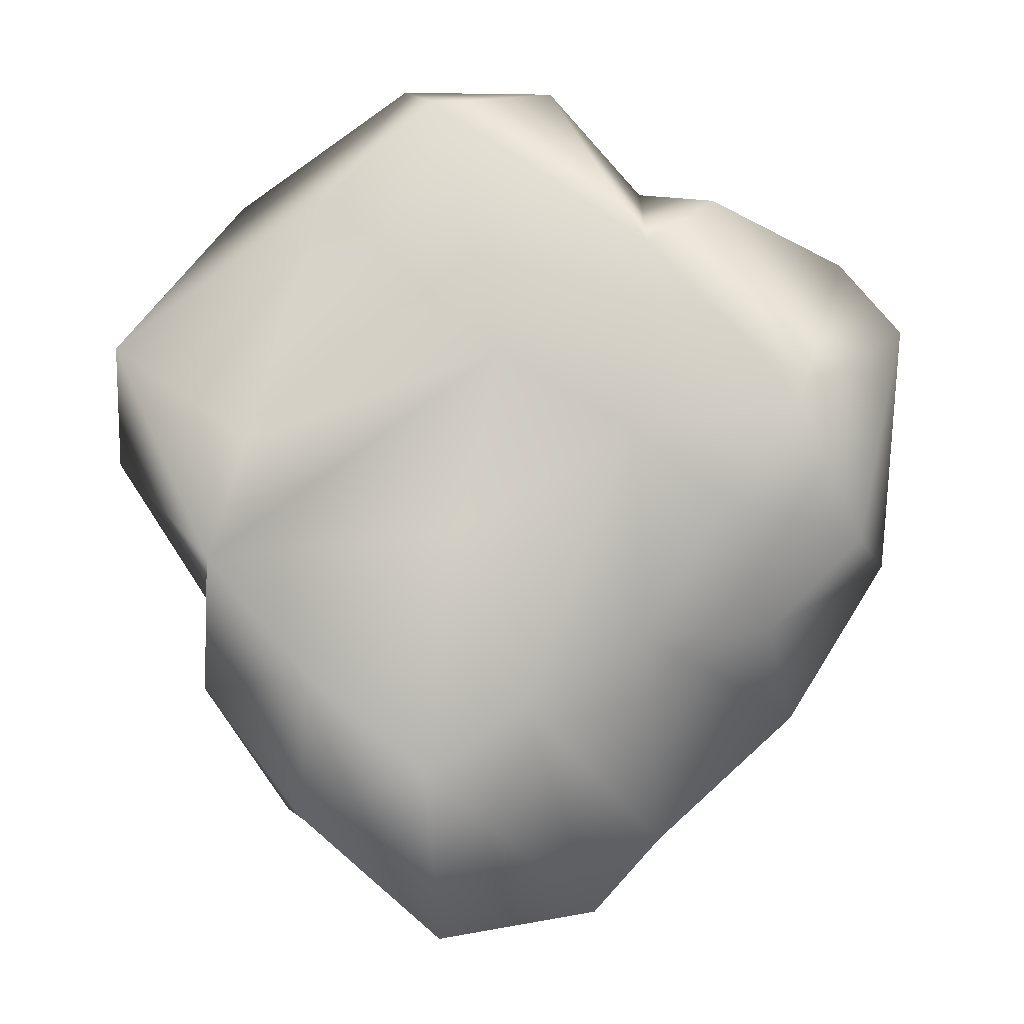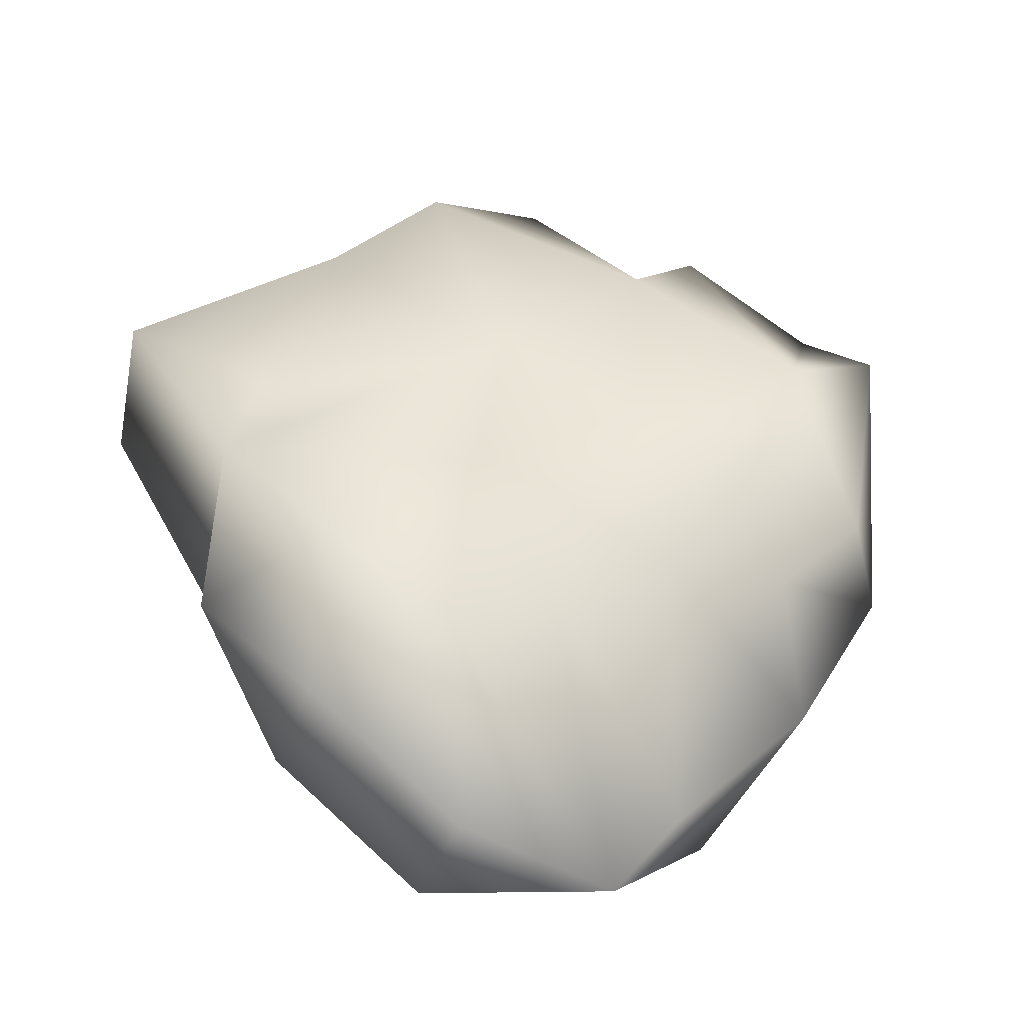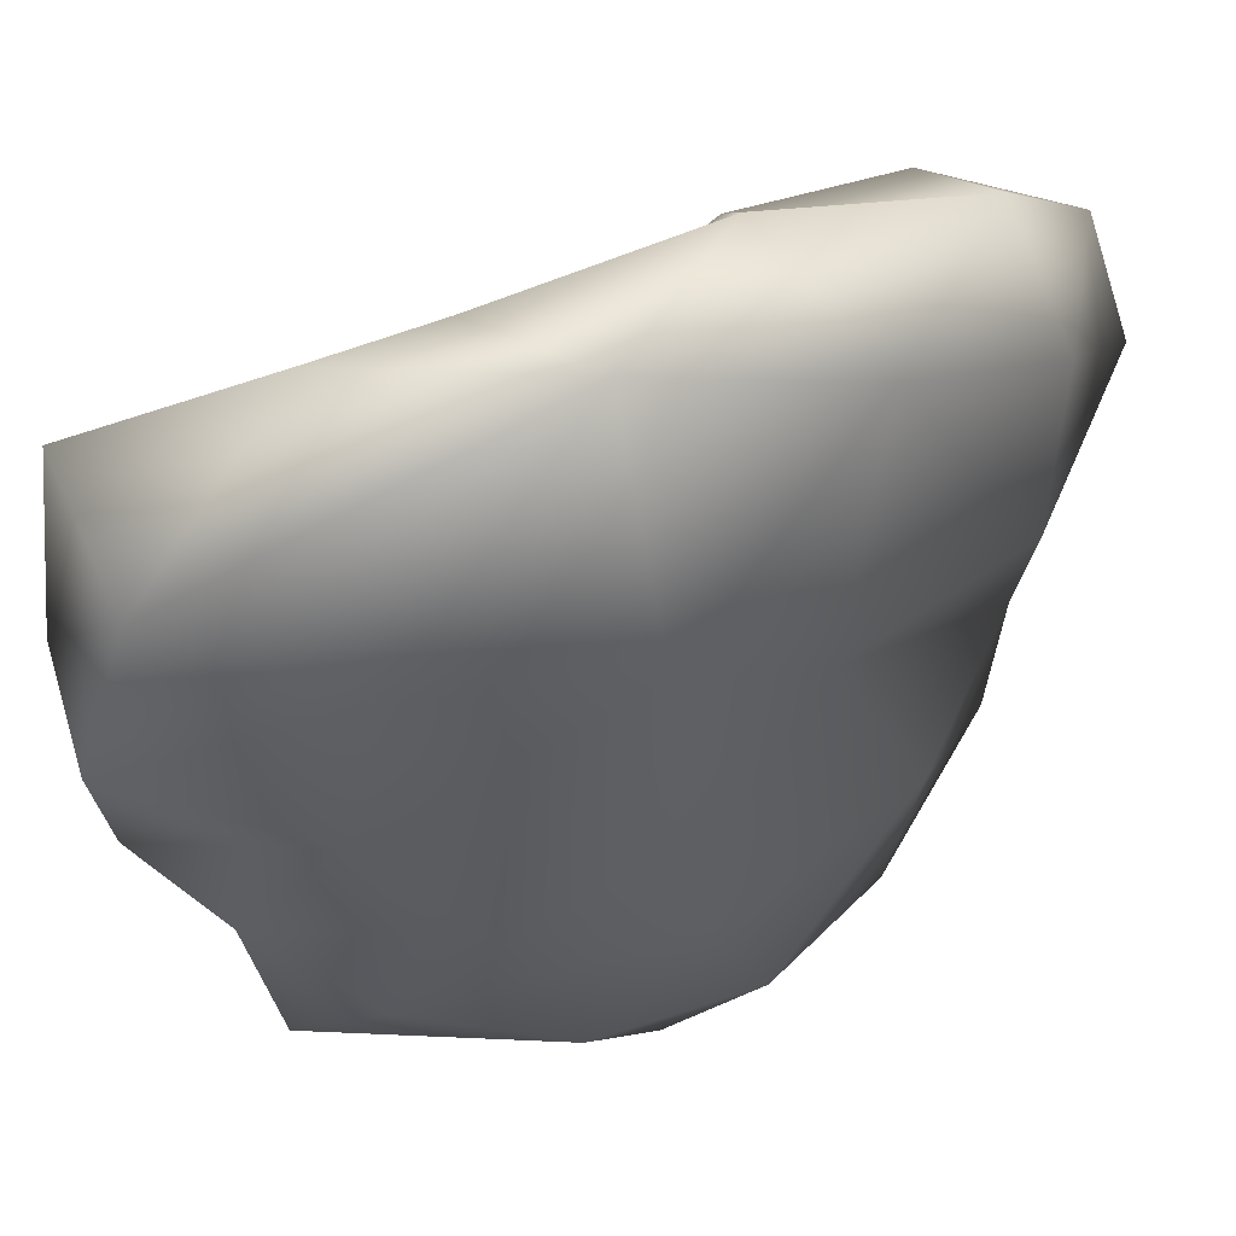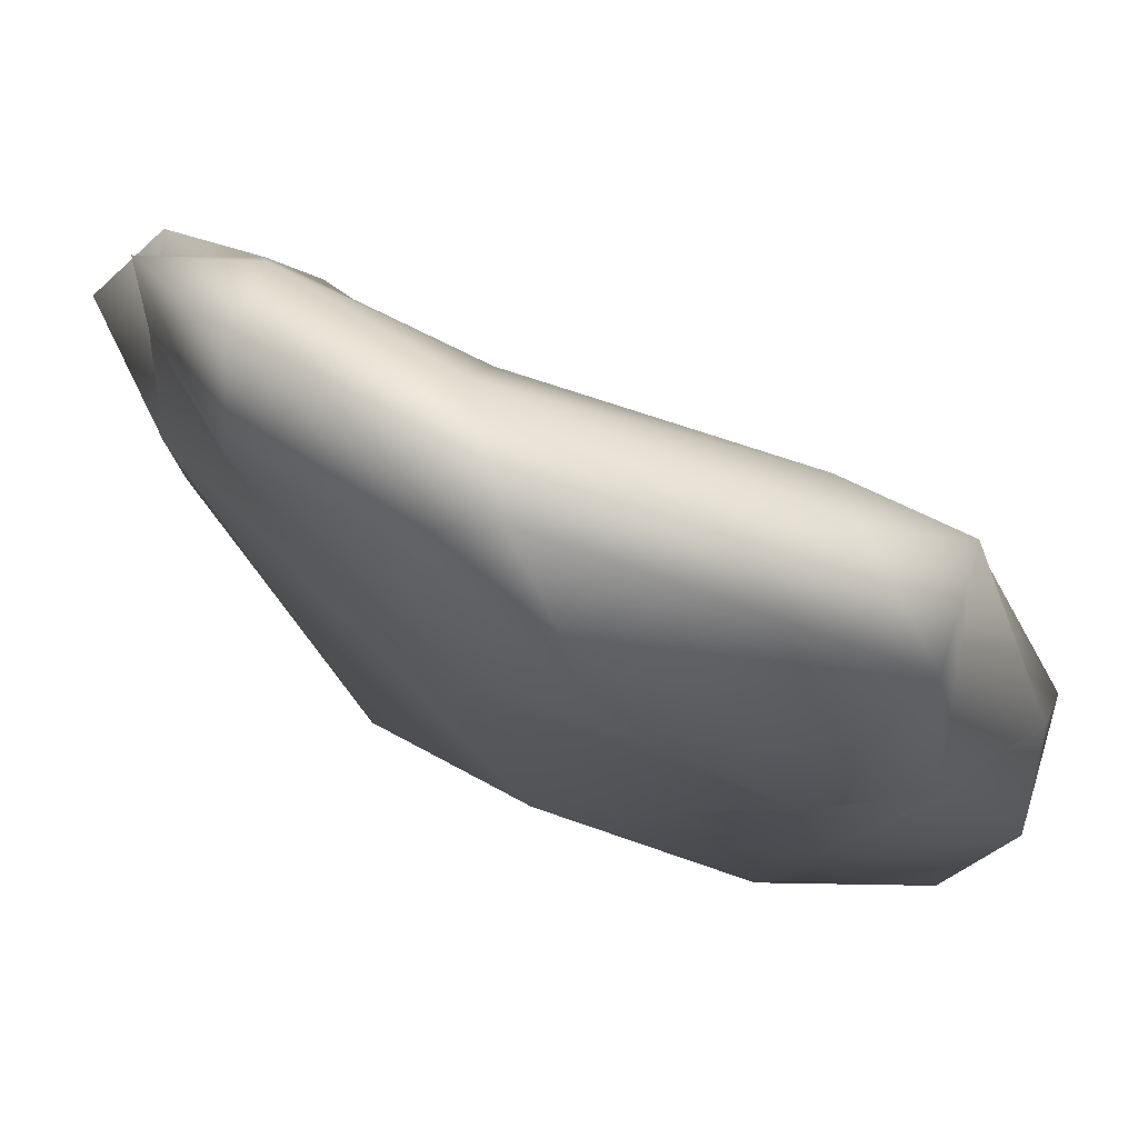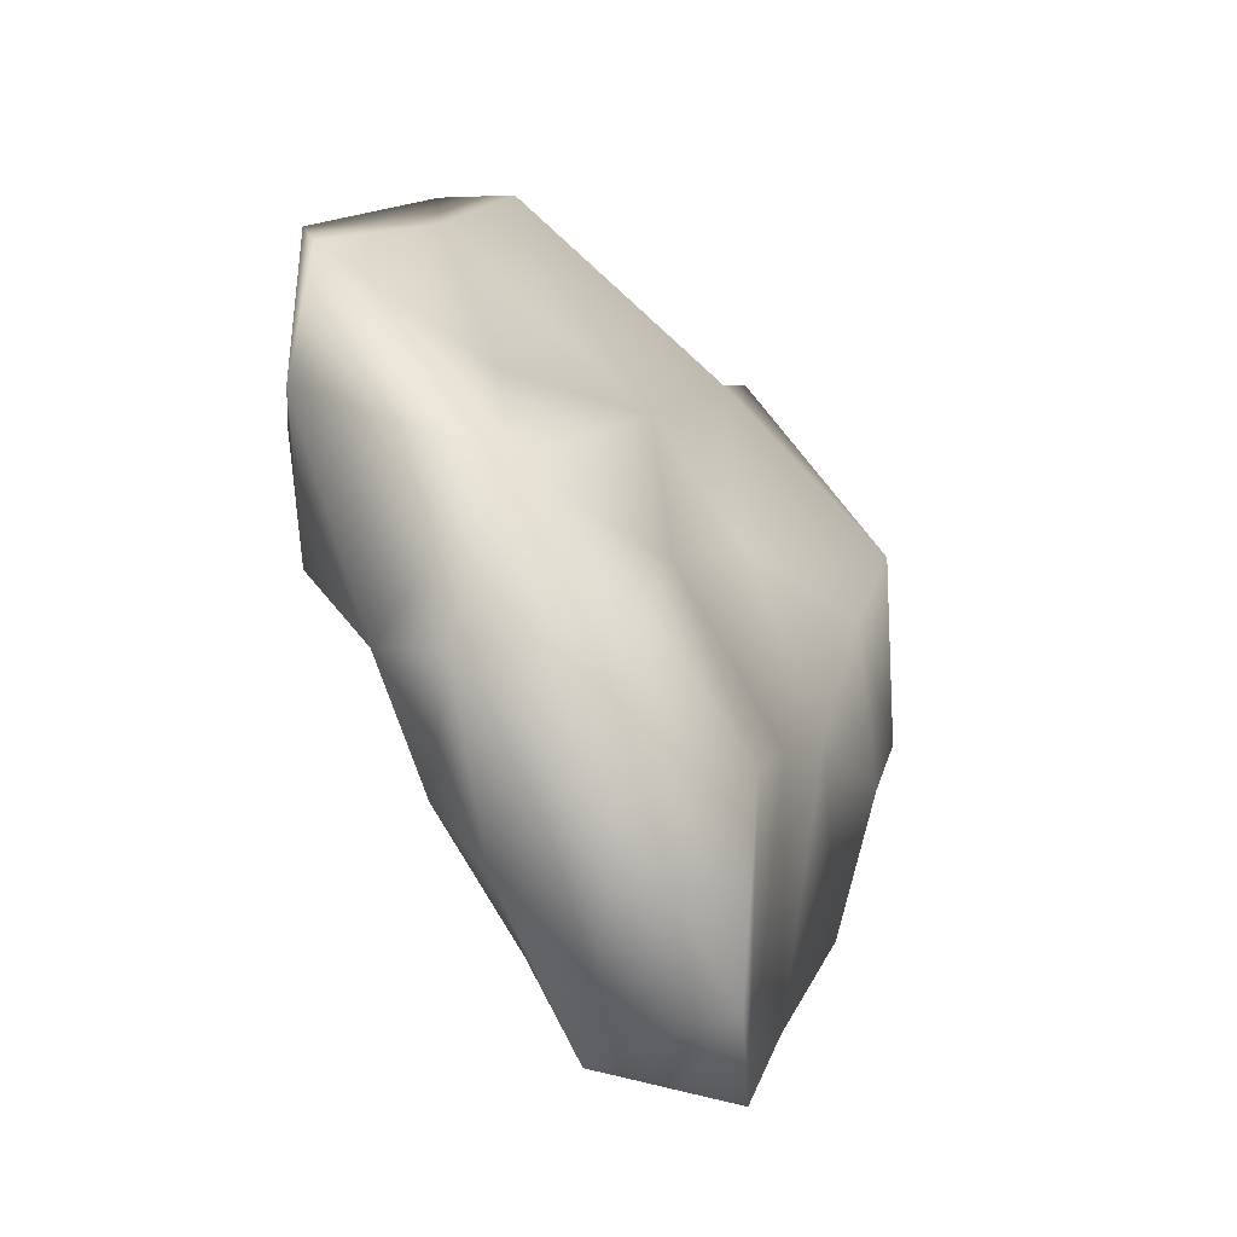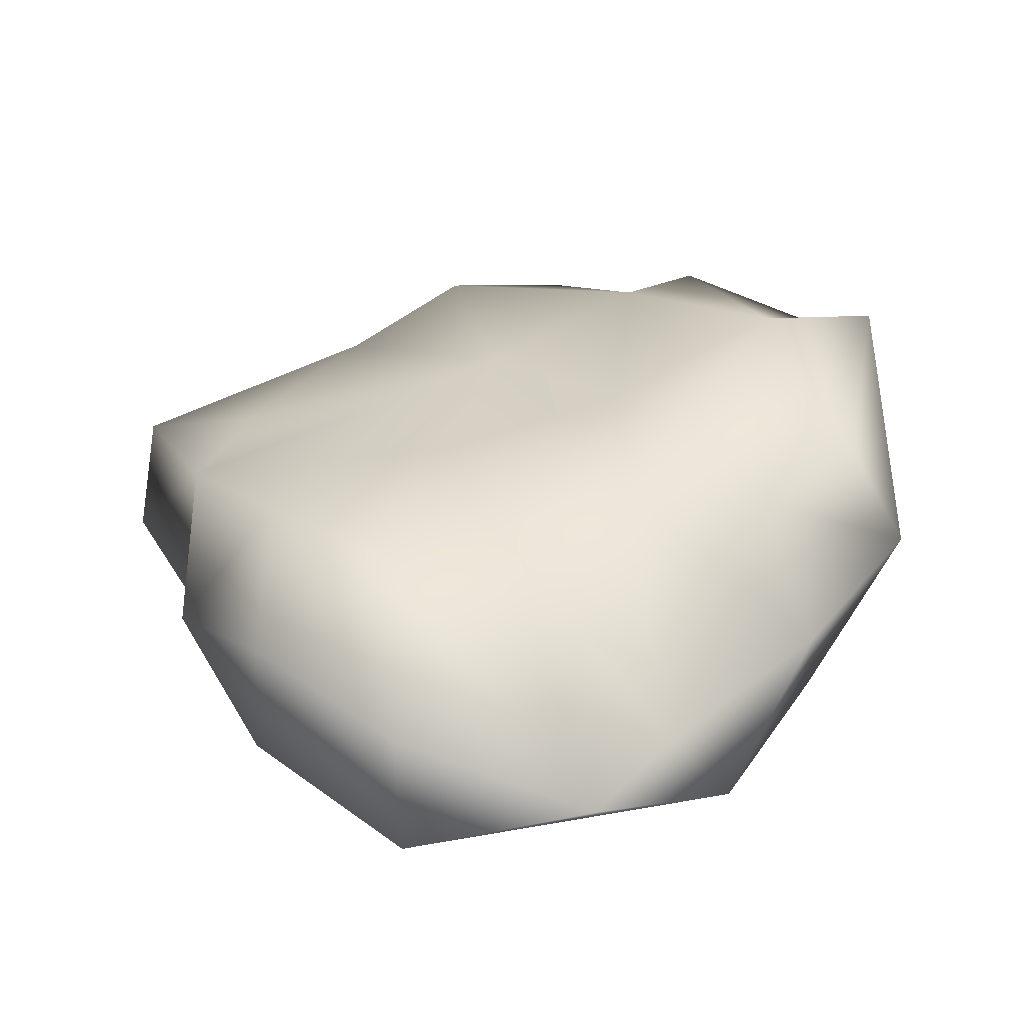
<metadata>
{"format":"obj","ext":"obj","renderer":"f3d","projection":"perspective","resolution":1024,"background":"white","views":[{"elev":14.0,"azim":-43.1,"up":"+Y"},{"elev":-25.9,"azim":-51.7,"up":"+Y"},{"elev":-5.4,"azim":28.4,"up":"+Z"},{"elev":-44.7,"azim":-150.6,"up":"+Z"},{"elev":-24.7,"azim":-95.0,"up":"+Y"},{"elev":-40.6,"azim":-33.0,"up":"+Y"}]}
</metadata>
<code>
v 4.055 4.76 2.099
v 4.095 4.696 2.218
v 4.085 4.399 2.293
v 4.062 4.66 2.087
v 4.066 4.488 2.191
v 4.081 4.524 2.309
v 4.137 4.447 2.384
v 4.05 4.608 2.224
v 4.175 4.589 2.099
v 4.159 4.298 2.375
v 4.213 4.623 2.342
v 4.223 4.719 2.081
v 4.266 4.763 2.333
v 4.128 4.373 2.219
v 4.125 4.513 2.144
v 4.211 4.879 2.18
v 4.261 4.578 2.141
v 4.219 4.491 2.414
v 4.285 4.954 2.234
v 4.197 4.862 2.084
v 4.301 4.96 2.178
v 4.221 4.279 2.283
v 4.231 4.454 2.184
v 4.27 4.862 2.113
v 4.311 4.541 2.456
v 4.306 4.717 2.142
v 4.341 4.7 2.408
v 4.304 4.375 2.251
v 4.359 4.647 2.21
v 4.363 4.653 2.492
v 4.376 4.855 2.232
v 4.368 4.849 2.398
v 4.369 4.96 2.283
v 4.315 4.281 2.398
v 4.461 4.443 2.485
v 4.403 4.538 2.508
v 4.362 4.343 2.428
v 4.443 4.346 2.393
v 4.397 4.491 2.266
v 4.416 4.642 2.282
v 4.422 4.877 2.337
v 4.419 4.879 2.422
v 4.412 4.731 2.526
v 4.548 4.565 2.509
v 4.513 4.775 2.544
v 4.48 4.606 2.537
v 4.478 4.785 2.362
v 4.516 4.823 2.477
v 4.527 4.479 2.402
v 4.535 4.691 2.445
f 1 4 8
f 5 6 8
f 8 4 15
f 1 8 2
f 3 6 5
f 8 15 5
f 3 5 14
f 3 7 6
f 4 1 20
f 9 15 4
f 16 1 2
f 3 10 7
f 11 6 7
f 20 12 4
f 3 14 22
f 14 5 23
f 15 23 5
f 8 6 11
f 4 12 9
f 20 1 16
f 10 3 22
f 13 2 8
f 11 13 8
f 34 10 22
f 14 28 22
f 7 10 34
f 18 7 34
f 17 23 15
f 16 2 13
f 23 28 14
f 17 15 9
f 11 7 18
f 16 21 20
f 16 13 19
f 20 24 12
f 18 34 37
f 27 18 25
f 18 27 11
f 9 26 17
f 27 13 11
f 9 12 26
f 32 19 13
f 20 21 24
f 16 19 21
f 23 39 28
f 24 26 12
f 25 18 37
f 24 31 26
f 31 24 21
f 32 33 19
f 38 34 22
f 17 29 39
f 17 39 23
f 25 30 27
f 26 29 17
f 27 32 13
f 33 31 21
f 22 28 38
f 36 30 25
f 26 31 29
f 33 21 19
f 40 39 29
f 27 30 43
f 27 43 32
f 32 41 33
f 38 37 34
f 35 25 37
f 29 31 40
f 30 36 46
f 33 41 31
f 32 42 41
f 35 36 25
f 43 42 32
f 37 38 35
f 28 39 38
f 49 39 40
f 46 43 30
f 40 41 47
f 41 40 31
f 43 48 42
f 42 47 41
f 49 38 39
f 48 43 45
f 47 42 48
f 35 44 36
f 44 46 36
f 46 45 43
f 49 35 38
f 48 50 47
f 47 49 40
f 47 50 49
f 44 50 45
f 45 46 44
f 50 48 45
f 44 35 49
f 50 44 49

</code>
